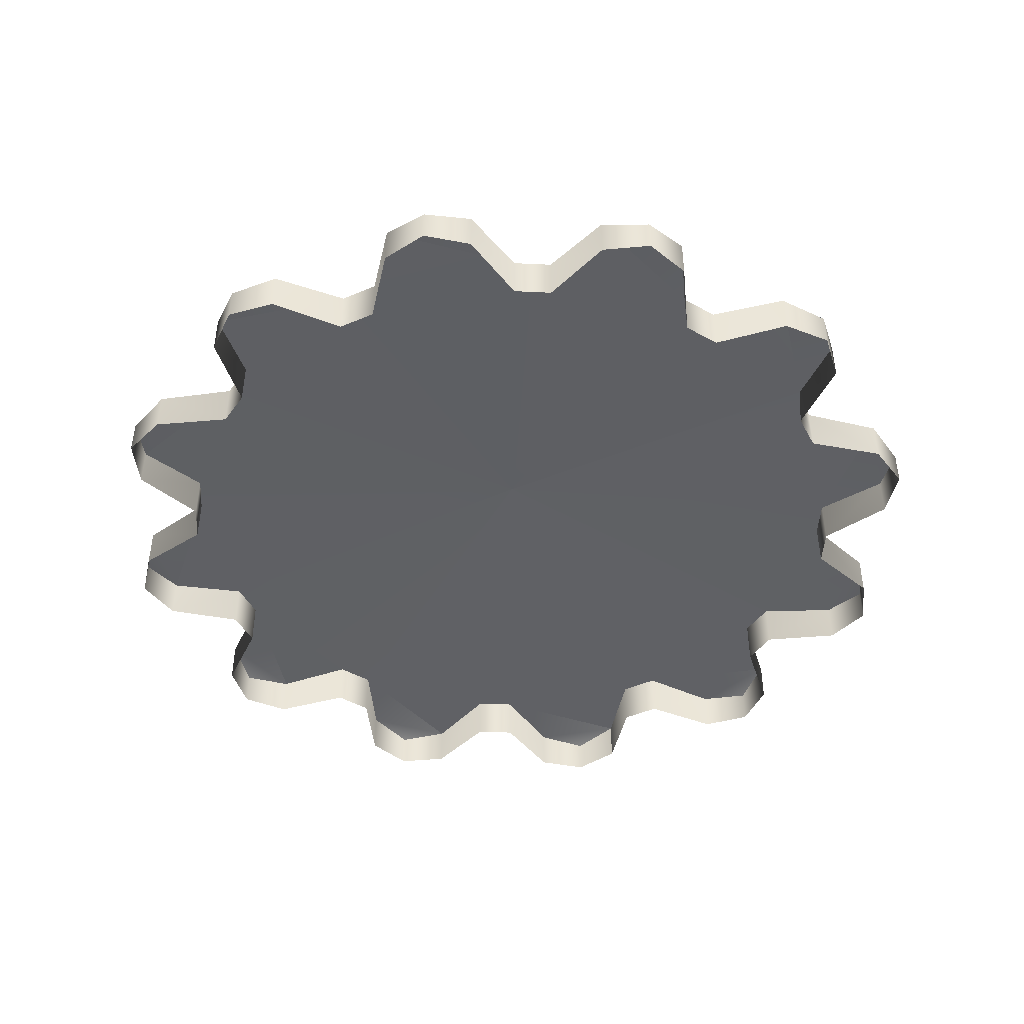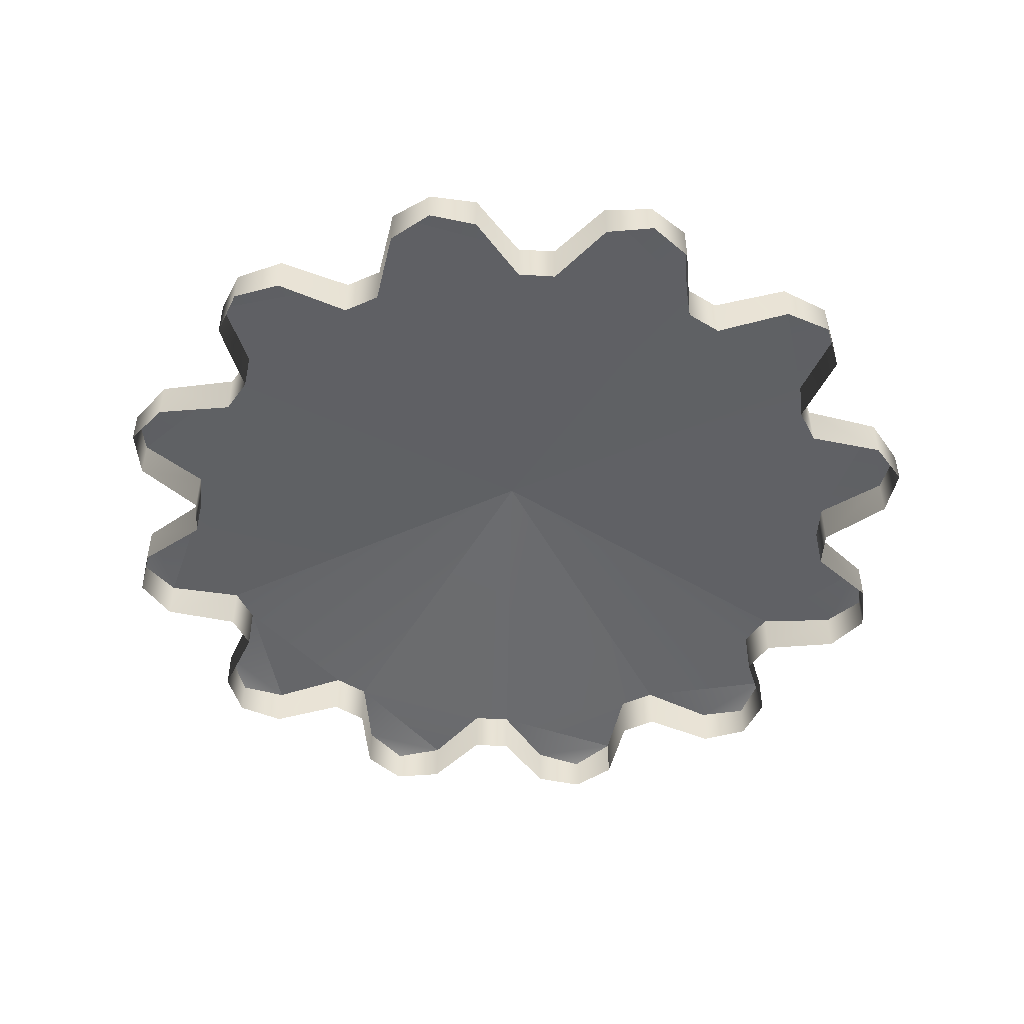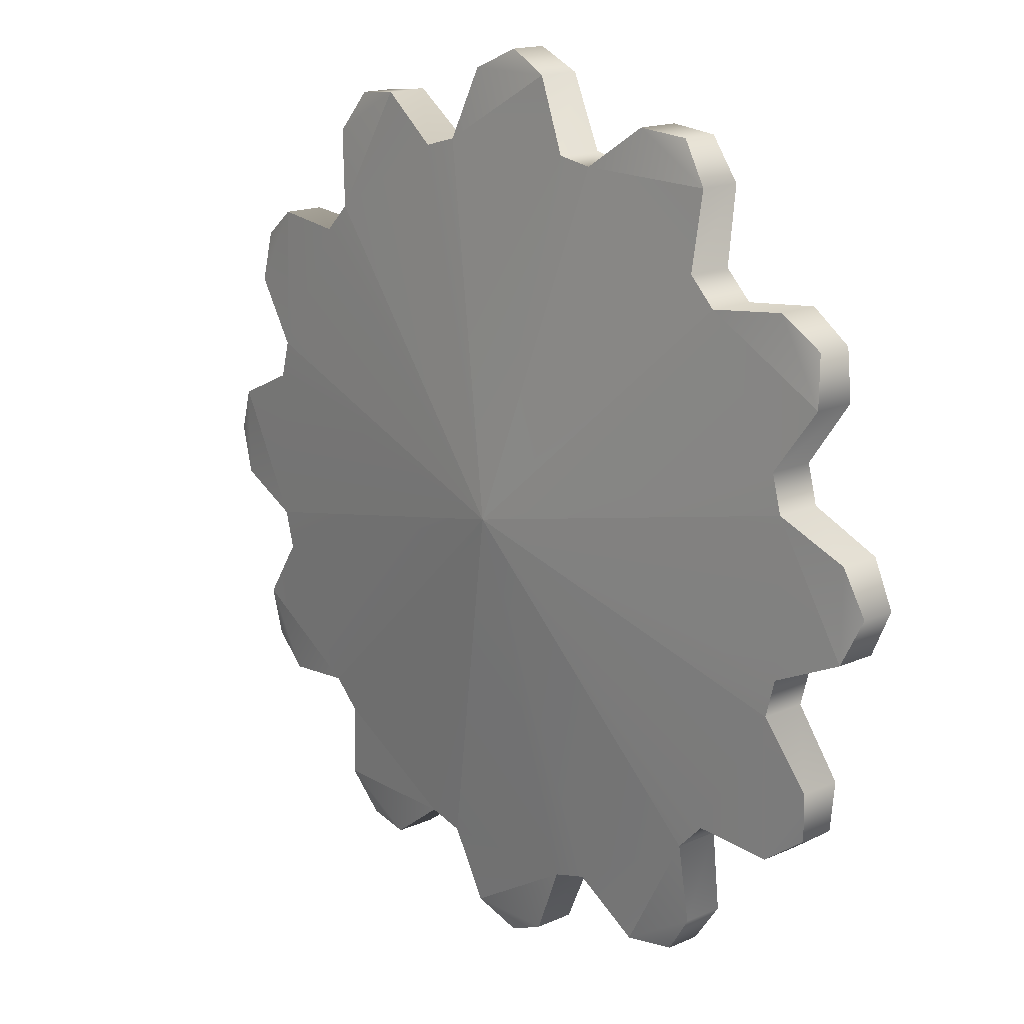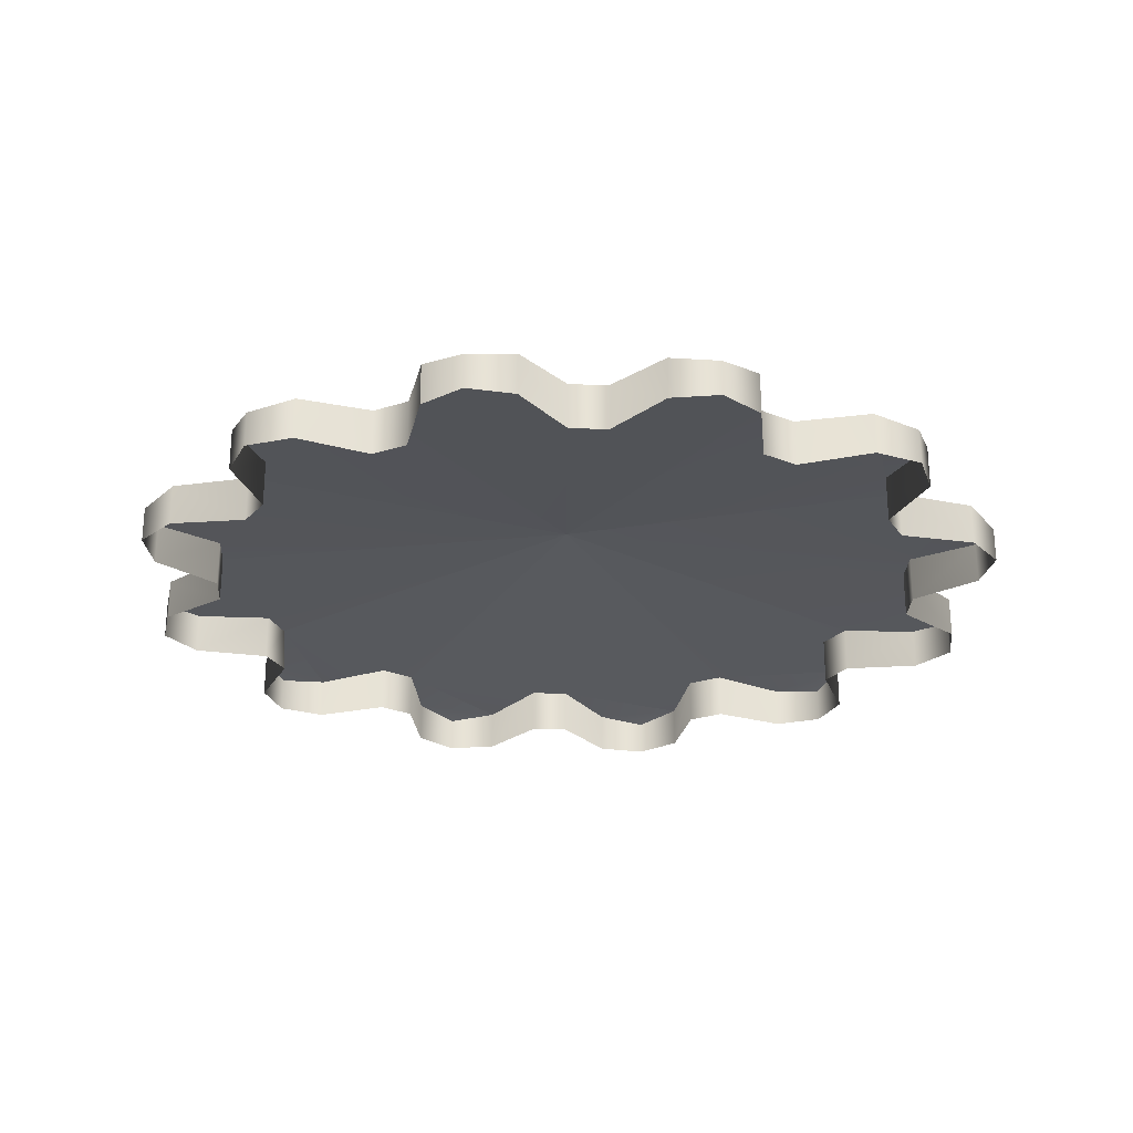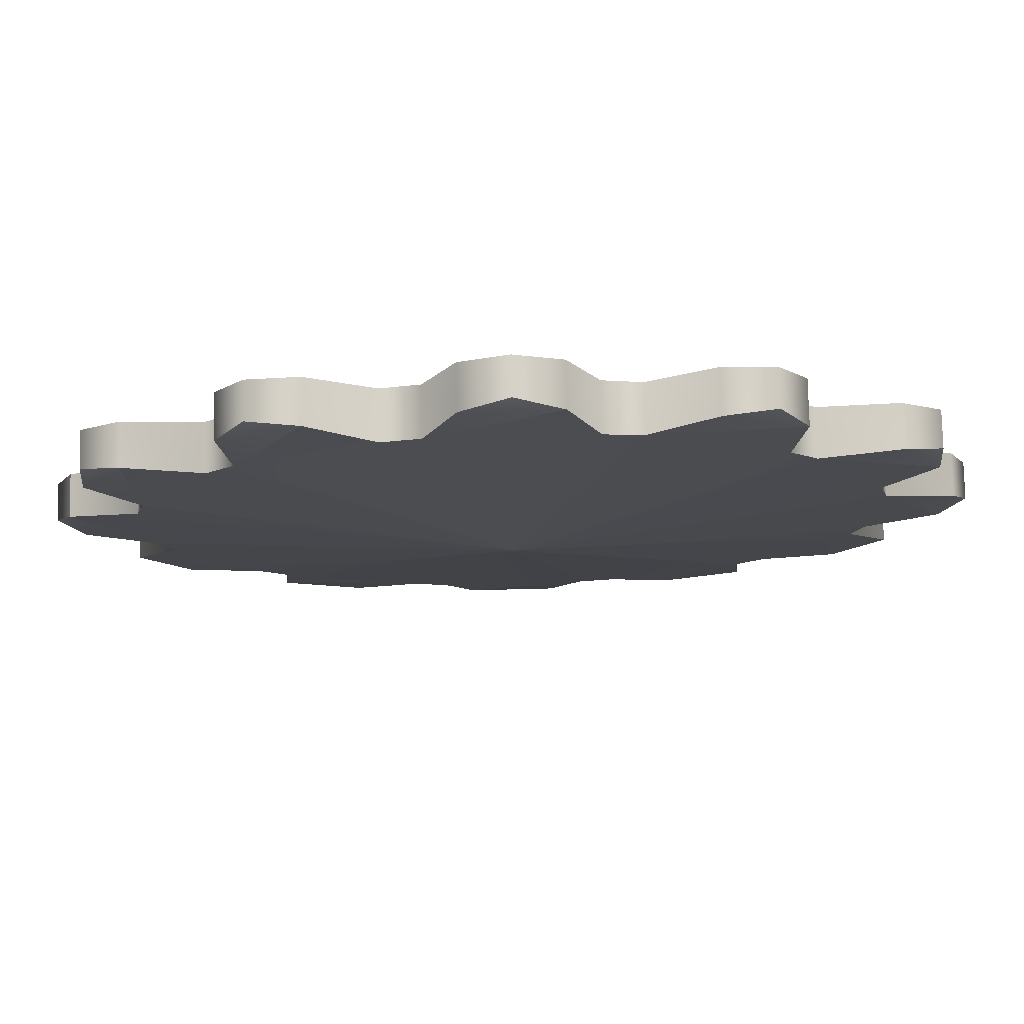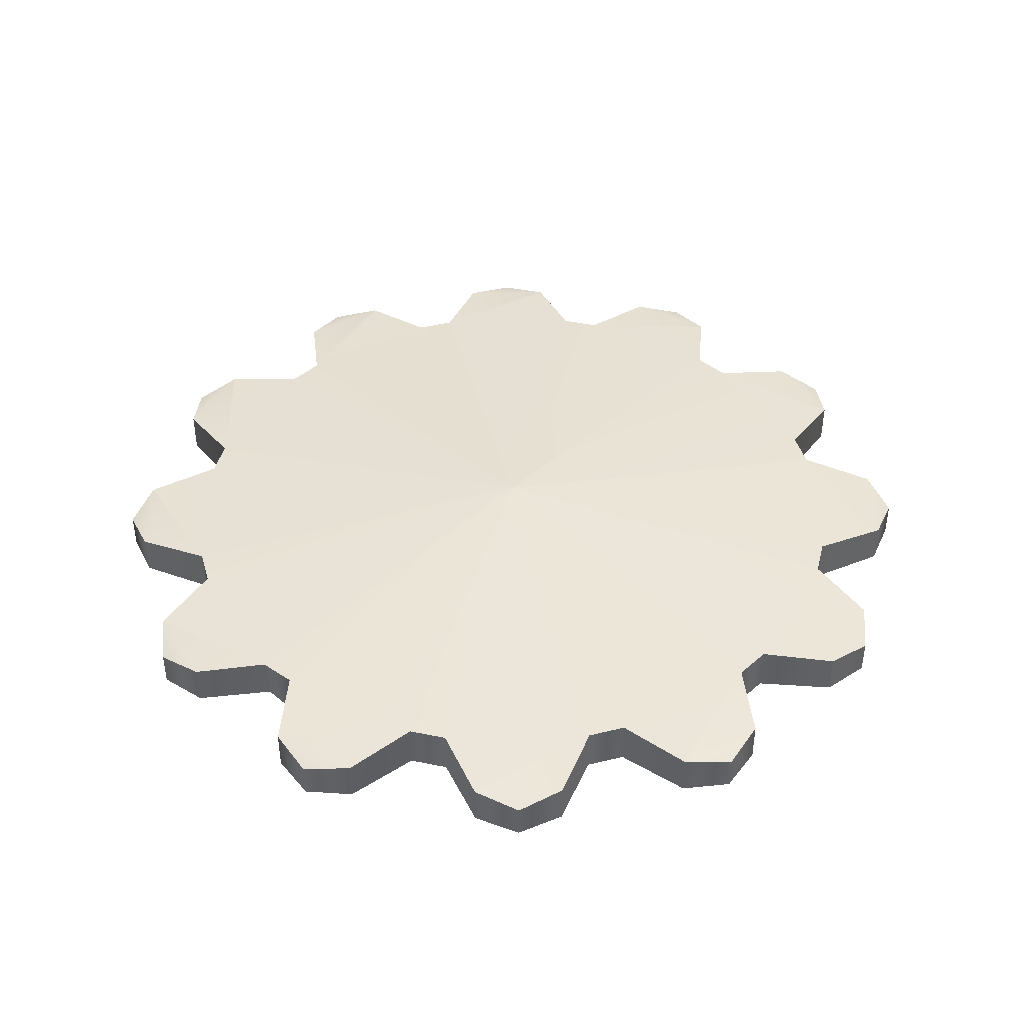
<metadata>
{"format":"obj","ext":"obj","renderer":"f3d","projection":"perspective","resolution":1024,"background":"white","views":[{"elev":-45.0,"azim":-78.3,"up":"+Y"},{"elev":-49.0,"azim":-79.0,"up":"+Y"},{"elev":16.5,"azim":-132.2,"up":"+Z"},{"elev":-26.3,"azim":101.9,"up":"+Y"},{"elev":78.5,"azim":178.6,"up":"+Z"},{"elev":42.5,"azim":28.9,"up":"+Y"}]}
</metadata>
<code>
o S.S._Dolphin_Gluon_Drive_cog_1
v 1.364 -0.1086 0.1488
v 1.429 -0.1086 0.002365
v 1.364 0.02777 0.1488
v 1.429 0.00721 0.002365
v 1.364 -0.1086 -0.144
v 1.364 0.02777 -0.144
v 1.139 -0.1086 -0.2454
v 1.139 0.0438 -0.2454
v 1.106 -0.1086 -0.3659
v 1.106 0.0438 -0.3659
v 1.251 -0.1086 -0.5673
v 1.251 0.02777 -0.5673
v 1.236 -0.1086 -0.7271
v 1.236 0.00721 -0.7271
v 1.106 -0.1086 -0.8209
v 1.106 0.02777 -0.8209
v 0.8608 -0.1086 -0.795
v 0.8608 0.0438 -0.795
v 0.7733 -0.1086 -0.8832
v 0.7733 0.0438 -0.8832
v 0.7989 -0.1086 -1.131
v 0.7989 0.02777 -1.131
v 0.7059 -0.1086 -1.261
v 0.7059 0.00721 -1.261
v 0.5474 -0.1086 -1.277
v 0.5474 0.02777 -1.277
v 0.3477 -0.1086 -1.131
v 0.3477 0.0438 -1.131
v 0.2282 -0.1086 -1.163
v 0.2282 0.0438 -1.163
v 0.1276 -0.1086 -1.391
v 0.1276 0.02777 -1.391
v -0.01759 -0.1086 -1.457
v -0.01759 0.00721 -1.457
v -0.1628 -0.1086 -1.391
v -0.1628 0.02777 -1.391
v -0.2633 -0.1086 -1.163
v -0.2633 0.0438 -1.163
v -0.3828 -0.1086 -1.131
v -0.3828 0.0438 -1.131
v -0.5826 -0.1086 -1.277
v -0.5826 0.02777 -1.277
v -0.7411 -0.1086 -1.261
v -0.7411 0.00721 -1.261
v -0.8341 -0.1086 -1.131
v -0.8341 0.02777 -1.131
v -0.8085 -0.1086 -0.8832
v -0.8085 0.0438 -0.8832
v -0.8959 -0.1086 -0.795
v -0.8959 0.0438 -0.795
v -1.141 -0.1086 -0.8209
v -1.141 0.02777 -0.8209
v -1.271 -0.1086 -0.7271
v -1.271 0.00721 -0.7271
v -1.287 -0.1086 -0.5673
v -1.287 0.02777 -0.5673
v -1.142 -0.1086 -0.3659
v -1.142 0.0438 -0.3659
v -1.174 -0.1086 -0.2454
v -1.174 0.0438 -0.2454
v -1.399 -0.1086 -0.144
v -1.399 0.02777 -0.144
v -1.465 -0.1086 0.002365
v -1.465 0.00721 0.002365
v -1.399 -0.1086 0.1488
v -1.399 0.02777 0.1488
v -1.174 -0.1086 0.2501
v -1.174 0.0438 0.2501
v -1.142 -0.1086 0.3706
v -1.142 0.0438 0.3706
v -1.287 -0.1086 0.572
v -1.287 0.02777 0.572
v -1.271 -0.1086 0.7318
v -1.271 0.00721 0.7318
v -1.141 -0.1086 0.8256
v -1.141 0.02777 0.8256
v -0.8959 -0.1086 0.7997
v -0.8959 0.0438 0.7997
v -0.8085 -0.1086 0.8879
v -0.8085 0.0438 0.8879
v -0.8341 -0.1086 1.135
v -0.8341 0.02777 1.135
v -0.7411 -0.1086 1.266
v -0.7411 0.00721 1.266
v -0.5826 -0.1086 1.282
v -0.5826 0.02777 1.282
v -0.3828 -0.1086 1.136
v -0.383 0.0438 1.148
v -0.2633 -0.1086 1.168
v -0.2633 0.0438 1.168
v -0.1628 -0.1086 1.395
v -0.1628 0.02777 1.395
v -0.01759 -0.1086 1.461
v -0.01759 0.00721 1.461
v 0.1276 -0.1086 1.395
v 0.1276 0.02777 1.395
v 0.2282 -0.1086 1.168
v 0.2282 0.0438 1.168
v 0.3477 -0.1086 1.136
v 0.3477 0.0438 1.136
v 0.5474 -0.1086 1.282
v 0.5474 0.02777 1.282
v 0.7059 -0.1086 1.266
v 0.7059 0.00721 1.266
v 0.7989 -0.1086 1.135
v 0.7989 0.02777 1.135
v 0.7733 -0.1086 0.8879
v 0.7733 0.0438 0.8879
v 0.8608 -0.1086 0.7997
v 0.8608 0.0438 0.7997
v 1.106 -0.1086 0.8256
v 1.106 0.02777 0.8256
v 1.236 -0.1086 0.7318
v 1.236 0.00721 0.7318
v 1.251 -0.1086 0.572
v 1.251 0.02777 0.572
v 1.106 -0.1086 0.3706
v 1.106 0.0438 0.3706
v 1.139 -0.1086 0.2501
v 1.139 0.0438 0.2501
v 1.364 -0.1086 0.1488
v 1.364 0.02777 0.1488
v 0.1276 0.02777 -1.391
v -0.2633 0.0438 -1.163
v 0.2282 0.0438 -1.163
v -0.01759 0.1416 0.002365
v -0.3828 0.0438 -1.131
v -0.8085 0.0438 -0.8832
v -0.5826 0.02777 -1.277
v -0.8085 0.0438 -0.8832
v -0.8959 0.0438 -0.795
v -0.01759 0.1416 0.002365
v -1.142 0.0438 -0.3659
v -1.141 0.02777 -0.8209
v -1.142 0.0438 -0.3659
v -1.174 0.0438 -0.2454
v -0.01759 0.1416 0.002365
v -1.174 0.0438 0.2501
v -1.399 0.02777 -0.144
v -1.174 0.0438 0.2501
v -1.142 0.0438 0.3706
v -0.01759 0.1416 0.002365
v -0.8959 0.0438 0.7997
v -1.287 0.02777 0.572
v -0.8959 0.0438 0.7997
v -0.8085 0.0438 0.8879
v -0.01759 0.1416 0.002365
v -0.383 0.0438 1.148
v -0.8341 0.02777 1.135
v -0.383 0.0438 1.148
v -0.2633 0.0438 1.168
v -0.01759 0.1416 0.002365
v 0.2282 0.0438 1.168
v -0.1628 0.02777 1.395
v 0.2282 0.0438 1.168
v 0.3477 0.0438 1.136
v -0.01759 0.1416 0.002365
v 0.7733 0.0438 0.8879
v 0.5474 0.02777 1.282
v 0.7733 0.0438 0.8879
v 0.8608 0.0438 0.7997
v -0.01759 0.1416 0.002365
v 1.106 0.0438 0.3706
v 1.106 0.02777 0.8256
v 1.106 0.0438 0.3706
v 1.139 0.0438 0.2501
v -0.01759 0.1416 0.002365
v 1.139 0.0438 -0.2454
v 1.364 0.02777 0.1488
v 1.139 0.0438 -0.2454
v 1.106 0.0438 -0.3659
v -0.01759 0.1416 0.002365
v 0.8608 0.0438 -0.795
v 1.251 0.02777 -0.5673
v 0.2282 0.0438 -1.163
v -0.01759 0.1416 0.002365
v 0.3477 0.0438 -1.131
v 0.7733 0.0438 -0.8832
v 0.8608 0.0438 -0.795
v -0.01759 0.00721 1.461
v 0.1276 0.02777 1.395
v -0.1628 0.02777 1.395
v 0.2282 0.0438 1.168
v -0.7411 0.00721 -1.261
v -0.8341 0.02777 -1.131
v -0.5826 0.02777 -1.277
v -0.8085 0.0438 -0.8832
v 0.7059 0.00721 -1.261
v 0.5474 0.02777 -1.277
v 0.7989 0.02777 -1.131
v 0.3477 0.0438 -1.131
v -0.7411 0.00721 1.266
v -0.5826 0.02777 1.282
v -0.8341 0.02777 1.135
v -0.383 0.0438 1.148
v 1.429 0.00721 0.002365
v 1.364 0.02777 -0.144
v 1.364 0.02777 0.1488
v 1.139 0.0438 -0.2454
v -1.271 0.00721 0.7318
v -1.141 0.02777 0.8256
v -1.287 0.02777 0.572
v -0.8959 0.0438 0.7997
v -1.465 0.00721 0.002365
v -1.399 0.02777 0.1488
v -1.399 0.02777 -0.144
v -1.174 0.0438 0.2501
v 1.236 0.00721 0.7318
v 1.251 0.02777 0.572
v 1.106 0.02777 0.8256
v 1.106 0.0438 0.3706
v -0.01759 0.00721 -1.457
v -0.1628 0.02777 -1.391
v 0.1276 0.02777 -1.391
v -0.2633 0.0438 -1.163
v 0.7059 0.00721 1.266
v 0.7989 0.02777 1.135
v 0.5474 0.02777 1.282
v 0.7733 0.0438 0.8879
v 1.236 0.00721 -0.7271
v 1.106 0.02777 -0.8209
v 1.251 0.02777 -0.5673
v 0.8608 0.0438 -0.795
v -1.271 0.00721 -0.7271
v -1.287 0.02777 -0.5673
v -1.141 0.02777 -0.8209
v -1.142 0.0438 -0.3659
v 0.7989 0.02777 -1.131
v 0.7733 0.0438 -0.8832
v 0.3477 0.0438 -1.131
f 1 2 3
f 3 2 4
f 2 5 4
f 4 5 6
f 5 7 6
f 6 7 8
f 7 9 8
f 8 9 10
f 9 11 10
f 10 11 12
f 11 13 12
f 12 13 14
f 13 15 14
f 14 15 16
f 15 17 16
f 16 17 18
f 17 19 18
f 18 19 20
f 19 21 20
f 20 21 22
f 21 23 22
f 22 23 24
f 23 25 24
f 24 25 26
f 25 27 26
f 26 27 28
f 27 29 28
f 28 29 30
f 29 31 30
f 30 31 32
f 31 33 32
f 32 33 34
f 33 35 34
f 34 35 36
f 35 37 36
f 36 37 38
f 37 39 38
f 38 39 40
f 39 41 40
f 40 41 42
f 41 43 42
f 42 43 44
f 43 45 44
f 44 45 46
f 45 47 46
f 46 47 48
f 47 49 48
f 48 49 50
f 49 51 50
f 50 51 52
f 51 53 52
f 52 53 54
f 53 55 54
f 54 55 56
f 55 57 56
f 56 57 58
f 57 59 58
f 58 59 60
f 59 61 60
f 60 61 62
f 61 63 62
f 62 63 64
f 63 65 64
f 64 65 66
f 65 67 66
f 66 67 68
f 67 69 68
f 68 69 70
f 69 71 70
f 70 71 72
f 71 73 72
f 72 73 74
f 73 75 74
f 74 75 76
f 75 77 76
f 76 77 78
f 77 79 78
f 78 79 80
f 79 81 80
f 80 81 82
f 81 83 82
f 82 83 84
f 83 85 84
f 84 85 86
f 85 87 86
f 86 87 88
f 87 89 88
f 88 89 90
f 89 91 90
f 90 91 92
f 91 93 92
f 92 93 94
f 93 95 94
f 94 95 96
f 95 97 96
f 96 97 98
f 97 99 98
f 98 99 100
f 99 101 100
f 100 101 102
f 101 103 102
f 102 103 104
f 103 105 104
f 104 105 106
f 105 107 106
f 106 107 108
f 107 109 108
f 108 109 110
f 109 111 110
f 110 111 112
f 111 113 112
f 112 113 114
f 113 115 114
f 114 115 116
f 115 117 116
f 116 117 118
f 117 119 118
f 118 119 120
f 119 121 120
f 120 121 122
f 123 124 125
f 125 124 126
f 124 127 126
f 126 127 128
f 127 129 128
f 130 131 132
f 132 131 133
f 131 134 133
f 135 136 137
f 137 136 138
f 136 139 138
f 140 141 142
f 142 141 143
f 141 144 143
f 145 146 147
f 147 146 148
f 146 149 148
f 150 151 152
f 152 151 153
f 151 154 153
f 155 156 157
f 157 156 158
f 156 159 158
f 160 161 162
f 162 161 163
f 161 164 163
f 165 166 167
f 167 166 168
f 166 169 168
f 170 171 172
f 172 171 173
f 171 174 173
f 175 176 177
f 177 176 178
f 176 179 178
f 180 181 182
f 182 181 183
f 184 185 186
f 186 185 187
f 188 189 190
f 190 189 191
f 192 193 194
f 194 193 195
f 196 197 198
f 198 197 199
f 200 201 202
f 202 201 203
f 204 205 206
f 206 205 207
f 208 209 210
f 210 209 211
f 212 213 214
f 214 213 215
f 216 217 218
f 218 217 219
f 220 221 222
f 222 221 223
f 224 225 226
f 226 225 227
f 228 229 230

</code>
